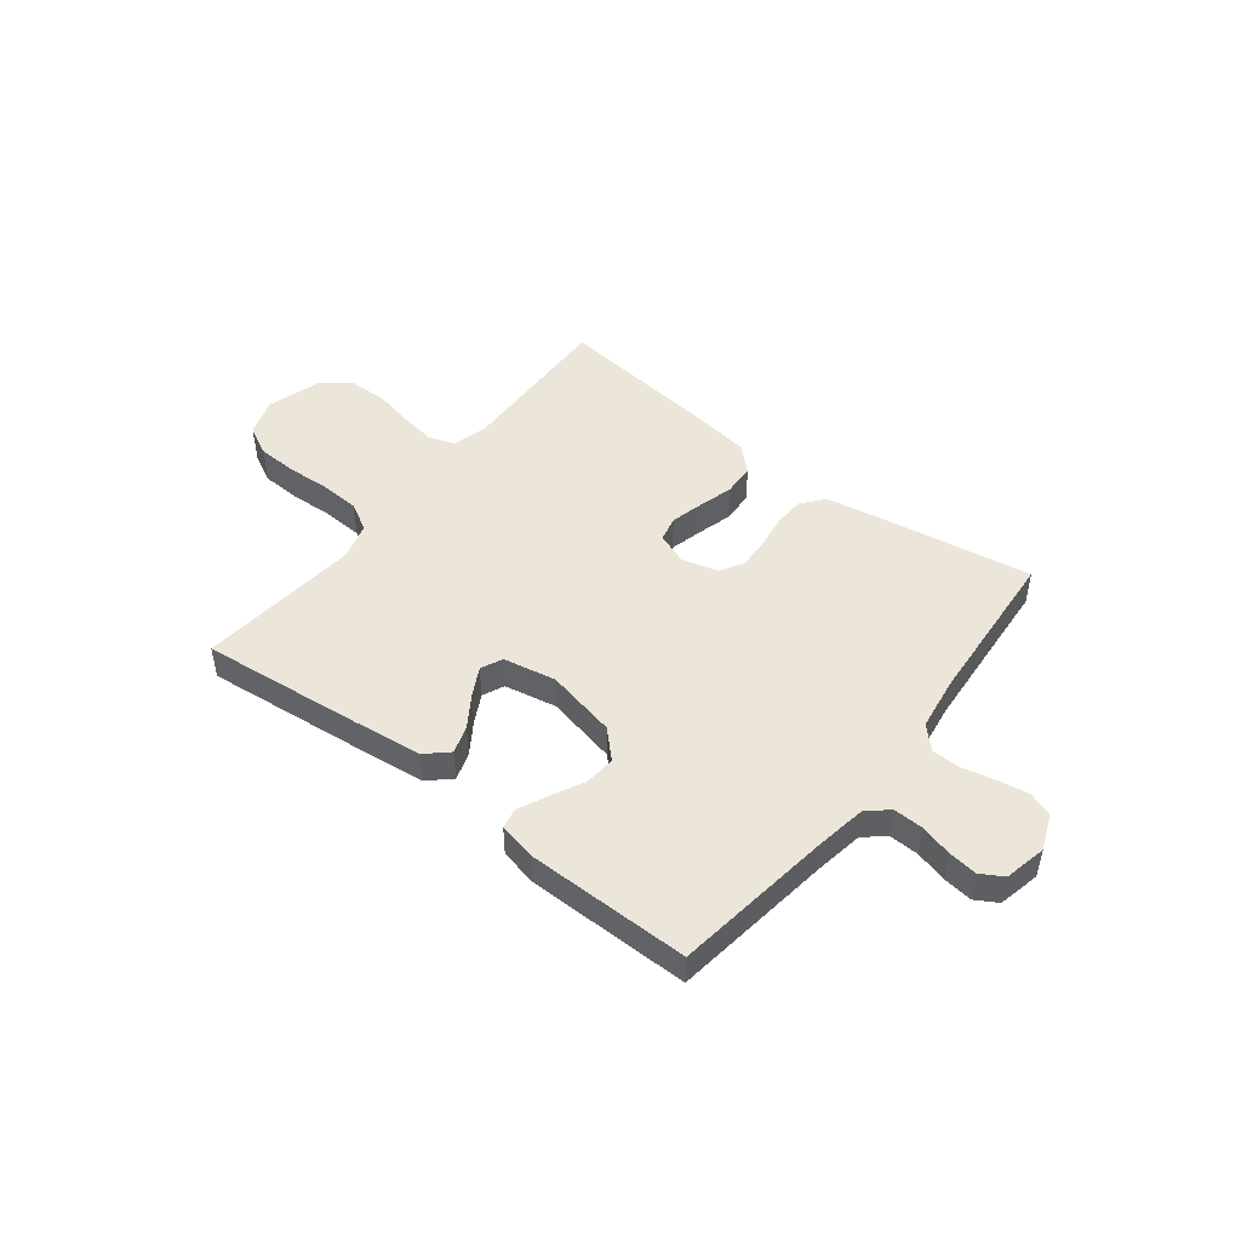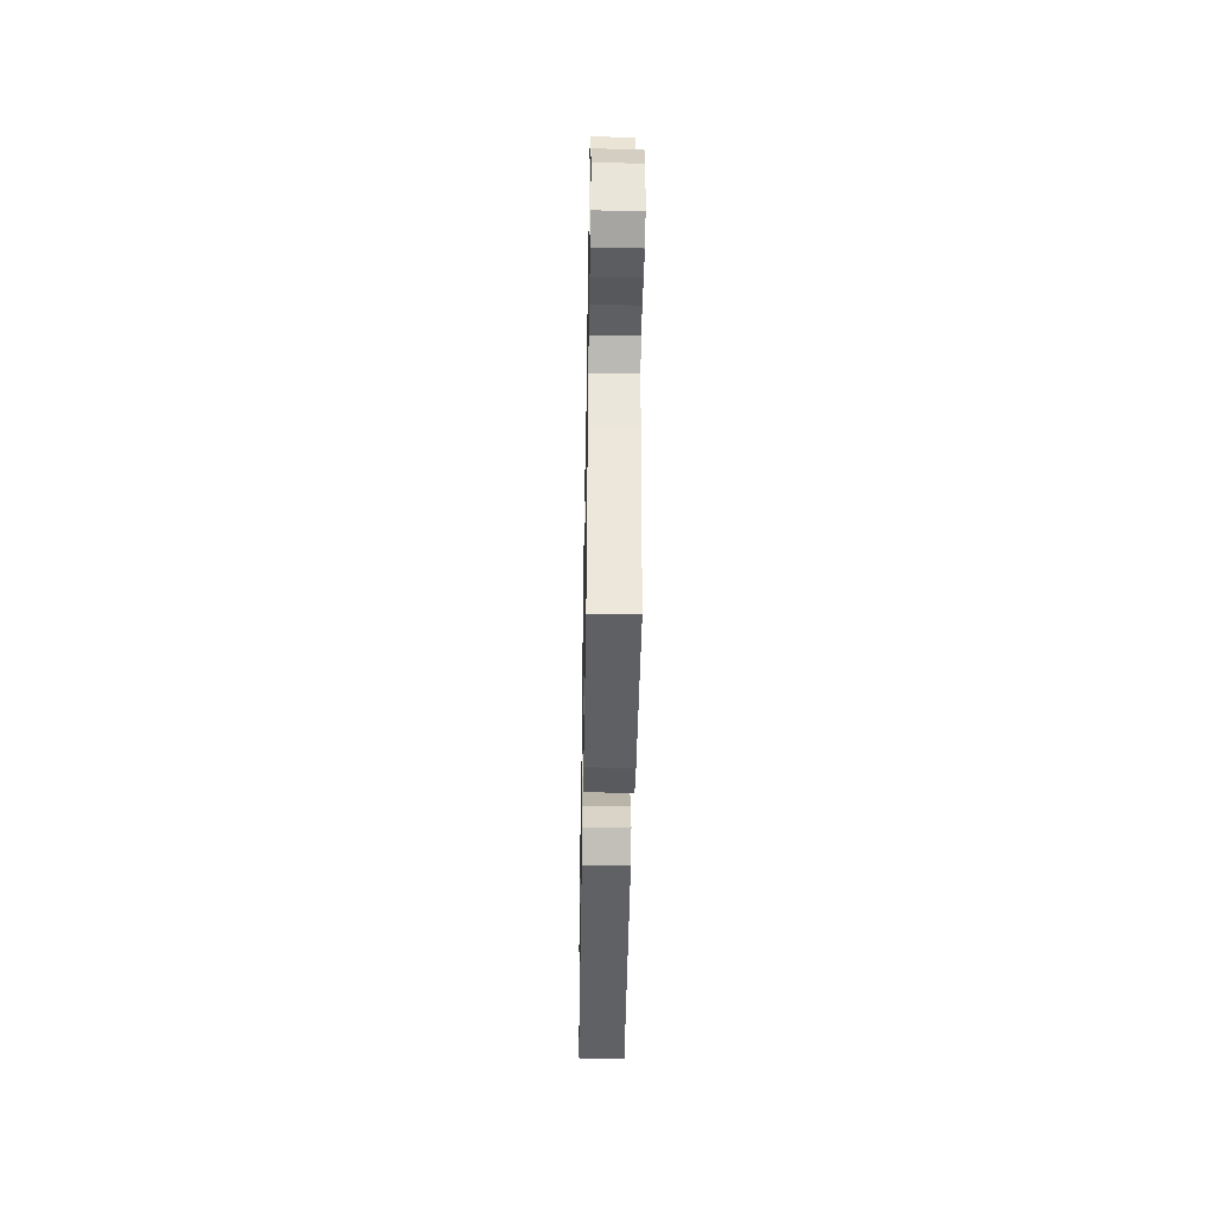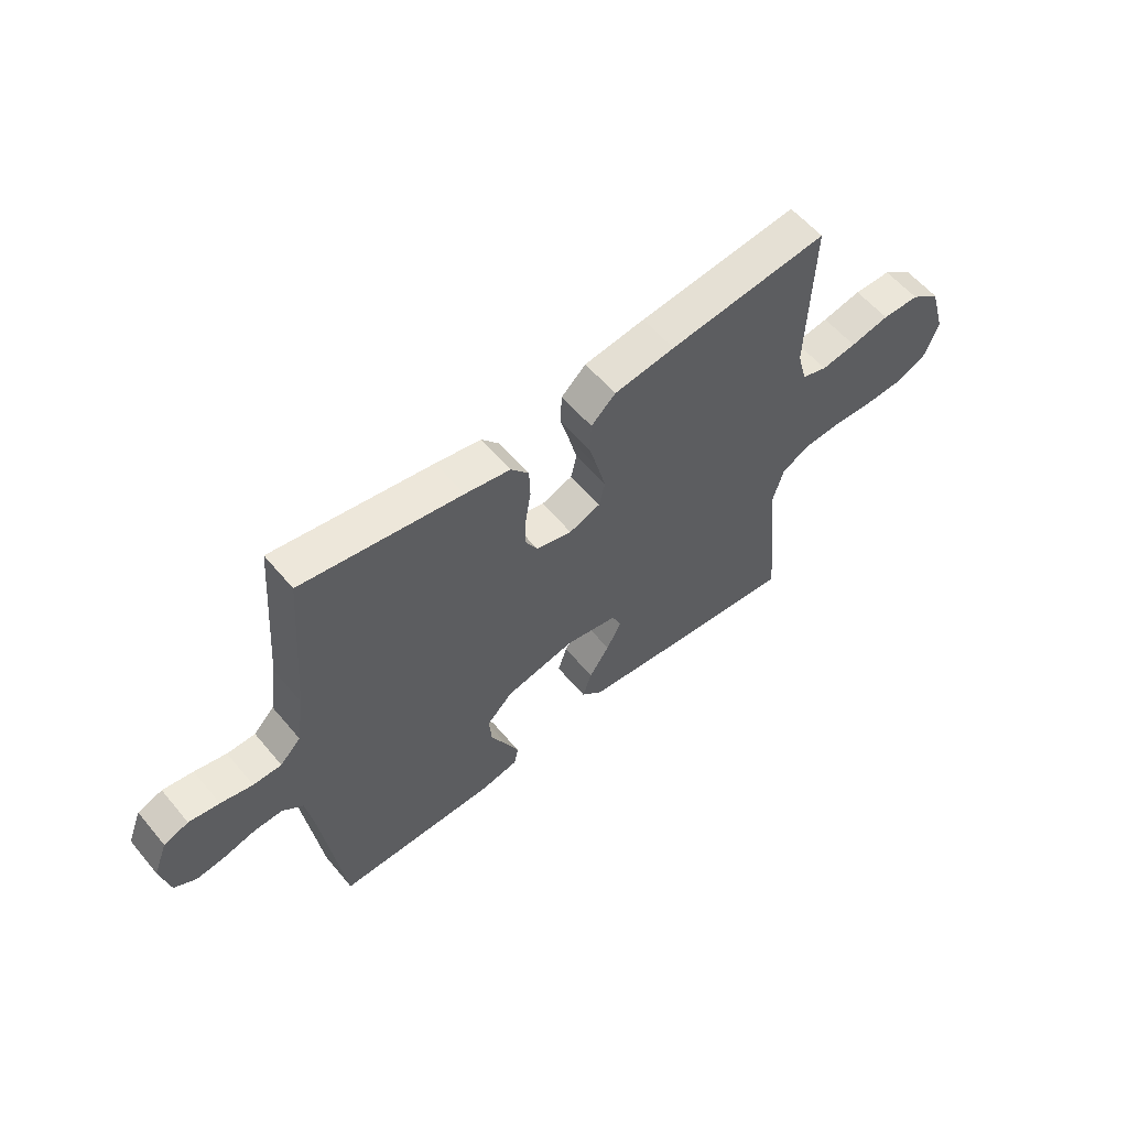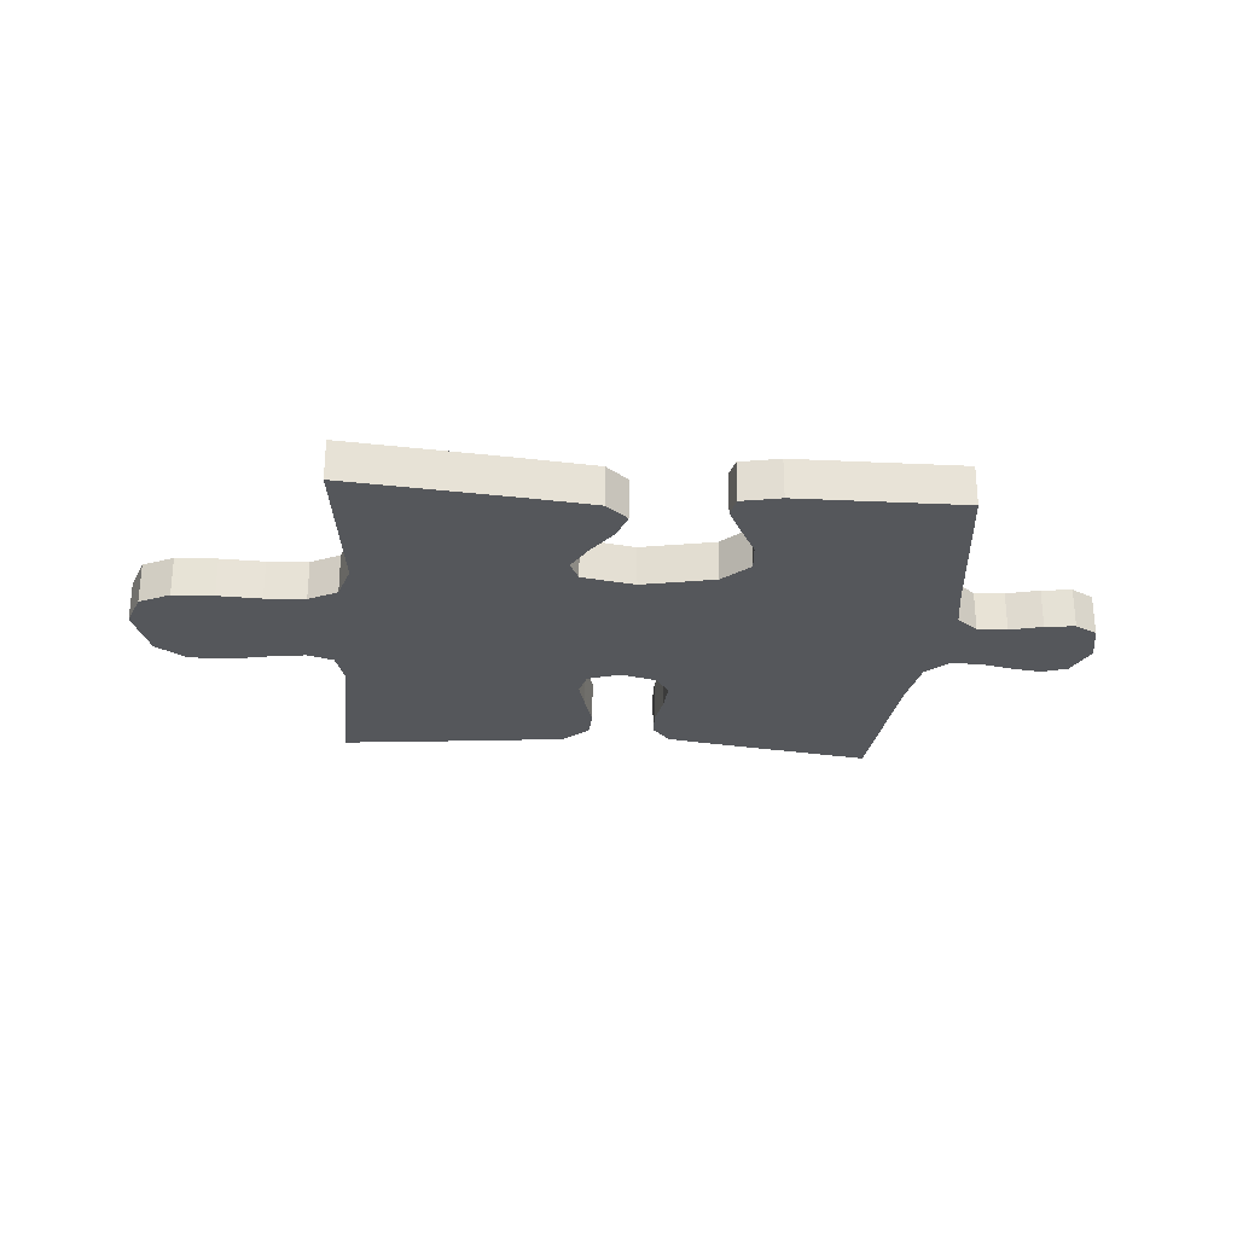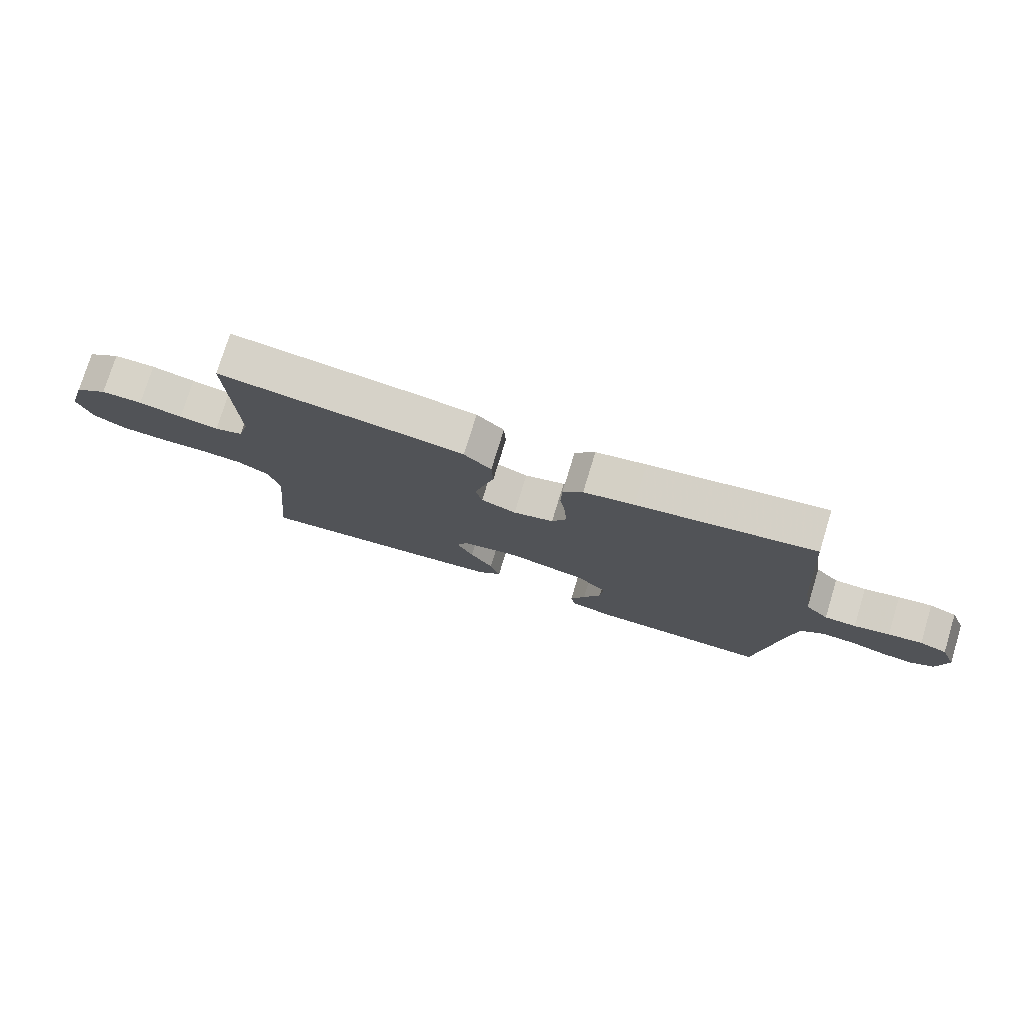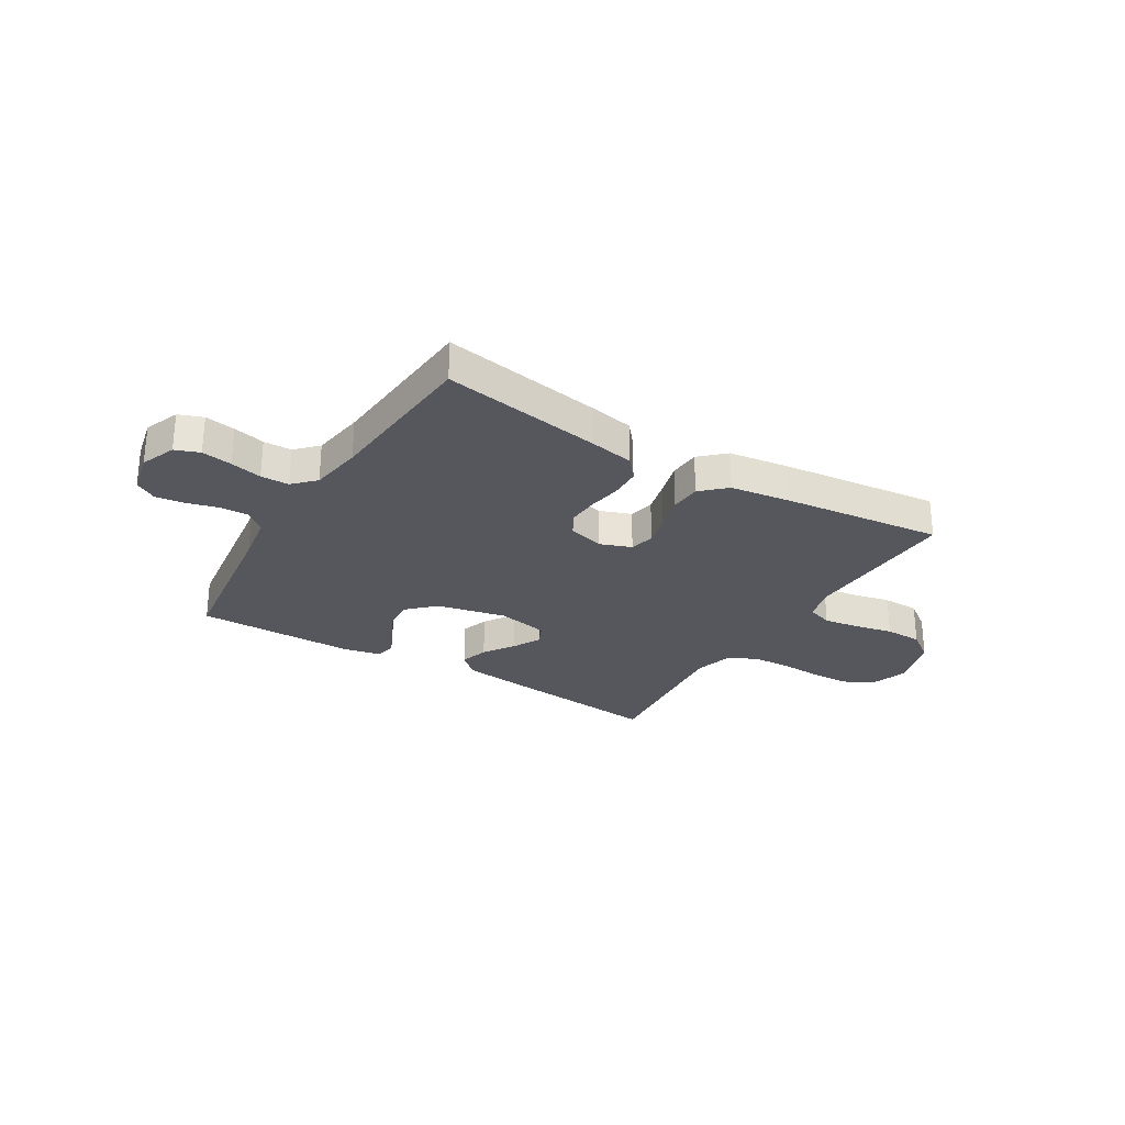
<metadata>
{"format":"obj","ext":"obj","renderer":"f3d","projection":"perspective","resolution":1024,"background":"white","views":[{"elev":47.8,"azim":-142.0,"up":"+Y"},{"elev":-43.4,"azim":-91.0,"up":"+Z"},{"elev":57.8,"azim":-39.5,"up":"+Z"},{"elev":-26.6,"azim":175.5,"up":"+Y"},{"elev":76.5,"azim":-163.0,"up":"+Z"},{"elev":-27.6,"azim":-31.3,"up":"+Y"}]}
</metadata>
<code>
v -0.5 0.07 -0.5
v -0.54 0.07 -0.2
v -0.555 0.07 -0.109
v -0.594 0.07 -0.077
v -0.648 0.07 -0.079
v -0.707 0.07 -0.095
v -0.761 0.07 -0.102
v -0.802 0.07 -0.078
v -0.819 0.07 0
v -0.793 0.07 0.066
v -0.747 0.07 0.083
v -0.69 0.07 0.074
v -0.63 0.07 0.06
v -0.577 0.07 0.061
v -0.538 0.07 0.101
v -0.523 0.07 0.2
v -0.5 0.07 0.5
v -0.2 0.07 0.451
v -0.115 0.07 0.435
v -0.081 0.07 0.394
v -0.079 0.07 0.337
v -0.089 0.07 0.274
v -0.092 0.07 0.216
v -0.068 0.07 0.173
v 0 0.07 0.154
v 0.059 0.07 0.176
v 0.07 0.07 0.223
v 0.055 0.07 0.283
v 0.037 0.07 0.348
v 0.04 0.07 0.407
v 0.086 0.07 0.45
v 0.2 0.07 0.466
v 0.5 0.07 0.5
v 0.49 0.07 0.2
v 0.508 0.07 0.133
v 0.556 0.07 0.117
v 0.622 0.07 0.127
v 0.695 0.07 0.143
v 0.765 0.07 0.142
v 0.82 0.07 0.102
v 0.85 0.07 0
v 0.826 0.07 -0.069
v 0.77 0.07 -0.098
v 0.696 0.07 -0.101
v 0.617 0.07 -0.097
v 0.544 0.07 -0.101
v 0.491 0.07 -0.13
v 0.471 0.07 -0.2
v 0.5 0.07 -0.5
v 0.2 0.07 -0.469
v 0.072 0.07 -0.454
v 0.032 0.07 -0.417
v 0.049 0.07 -0.365
v 0.087 0.07 -0.308
v 0.115 0.07 -0.255
v 0.097 0.07 -0.215
v 0 0.07 -0.196
v -0.132 0.07 -0.225
v -0.181 0.07 -0.274
v -0.176 0.07 -0.332
v -0.146 0.07 -0.392
v -0.121 0.07 -0.446
v -0.129 0.07 -0.484
v -0.2 0.07 -0.499
v -0.5 0 -0.5
v -0.54 0 -0.2
v -0.555 0 -0.109
v -0.594 0 -0.077
v -0.648 0 -0.079
v -0.707 0 -0.095
v -0.761 0 -0.102
v -0.802 0 -0.078
v -0.819 0 0
v -0.793 0 0.066
v -0.747 0 0.083
v -0.69 0 0.074
v -0.63 0 0.06
v -0.577 0 0.061
v -0.538 0 0.101
v -0.523 0 0.2
v -0.5 0 0.5
v -0.2 0 0.451
v -0.115 0 0.435
v -0.081 0 0.394
v -0.079 0 0.337
v -0.089 0 0.274
v -0.092 0 0.216
v -0.068 0 0.173
v 0 0 0.154
v 0.059 0 0.176
v 0.07 0 0.223
v 0.055 0 0.283
v 0.037 0 0.348
v 0.04 0 0.407
v 0.086 0 0.45
v 0.2 0 0.466
v 0.5 0 0.5
v 0.49 0 0.2
v 0.508 0 0.133
v 0.556 0 0.117
v 0.622 0 0.127
v 0.695 0 0.143
v 0.765 0 0.142
v 0.82 0 0.102
v 0.85 0 0
v 0.826 0 -0.069
v 0.77 0 -0.098
v 0.696 0 -0.101
v 0.617 0 -0.097
v 0.544 0 -0.101
v 0.491 0 -0.13
v 0.471 0 -0.2
v 0.5 0 -0.5
v 0.2 0 -0.469
v 0.072 0 -0.454
v 0.032 0 -0.417
v 0.049 0 -0.365
v 0.087 0 -0.308
v 0.115 0 -0.255
v 0.097 0 -0.215
v 0 0 -0.196
v -0.132 0 -0.225
v -0.181 0 -0.274
v -0.176 0 -0.332
v -0.146 0 -0.392
v -0.121 0 -0.446
v -0.129 0 -0.484
v -0.2 0 -0.499
f 64 1 2
f 63 64 2
f 62 63 2
f 61 62 2
f 60 61 2
f 59 60 2 3
f 58 59 3 4
f 57 58 4
f 56 57 4
f 52 53 54
f 51 52 54
f 50 51 54
f 49 50 54
f 48 49 54
f 47 48 54 55
f 46 47 55 56
f 43 44 45
f 42 43 45
f 41 42 45
f 40 41 45
f 39 40 45
f 38 39 45
f 37 38 45
f 36 37 45 46
f 46 56 4
f 36 46 4
f 35 36 4
f 32 33 34
f 31 32 34
f 30 31 34
f 29 30 34
f 28 29 34
f 27 28 34 35
f 20 21 22
f 19 20 22
f 18 19 22
f 17 18 22
f 16 17 22
f 15 16 22 23
f 14 15 23 24
f 11 12 13
f 10 11 13
f 9 10 13
f 8 9 13
f 7 8 13
f 6 7 13
f 5 6 13
f 5 13 14
f 14 24 25
f 5 14 25
f 4 5 25
f 26 27 35
f 4 25 26 35
f 66 65 128
f 66 128 127
f 66 127 126
f 66 126 125
f 66 125 124
f 67 66 124 123
f 68 67 123 122
f 68 122 121
f 68 121 120
f 118 117 116
f 118 116 115
f 118 115 114
f 118 114 113
f 118 113 112
f 119 118 112 111
f 120 119 111 110
f 109 108 107
f 109 107 106
f 109 106 105
f 109 105 104
f 109 104 103
f 109 103 102
f 109 102 101
f 110 109 101 100
f 68 120 110
f 68 110 100
f 68 100 99
f 98 97 96
f 98 96 95
f 98 95 94
f 98 94 93
f 98 93 92
f 99 98 92 91
f 86 85 84
f 86 84 83
f 86 83 82
f 86 82 81
f 86 81 80
f 87 86 80 79
f 88 87 79 78
f 77 76 75
f 77 75 74
f 77 74 73
f 77 73 72
f 77 72 71
f 77 71 70
f 77 70 69
f 78 77 69
f 89 88 78
f 89 78 69
f 89 69 68
f 99 91 90
f 99 90 89 68
f 1 65 66 2
f 2 66 67 3
f 3 67 68 4
f 4 68 69 5
f 5 69 70 6
f 6 70 71 7
f 7 71 72 8
f 8 72 73 9
f 9 73 74 10
f 10 74 75 11
f 11 75 76 12
f 12 76 77 13
f 13 77 78 14
f 14 78 79 15
f 15 79 80 16
f 16 80 81 17
f 17 81 82 18
f 18 82 83 19
f 19 83 84 20
f 20 84 85 21
f 21 85 86 22
f 22 86 87 23
f 23 87 88 24
f 24 88 89 25
f 25 89 90 26
f 26 90 91 27
f 27 91 92 28
f 28 92 93 29
f 29 93 94 30
f 30 94 95 31
f 31 95 96 32
f 32 96 97 33
f 33 97 98 34
f 34 98 99 35
f 35 99 100 36
f 36 100 101 37
f 37 101 102 38
f 38 102 103 39
f 39 103 104 40
f 40 104 105 41
f 41 105 106 42
f 42 106 107 43
f 43 107 108 44
f 44 108 109 45
f 45 109 110 46
f 46 110 111 47
f 47 111 112 48
f 48 112 113 49
f 49 113 114 50
f 50 114 115 51
f 51 115 116 52
f 52 116 117 53
f 53 117 118 54
f 54 118 119 55
f 55 119 120 56
f 56 120 121 57
f 57 121 122 58
f 58 122 123 59
f 59 123 124 60
f 60 124 125 61
f 61 125 126 62
f 62 126 127 63
f 63 127 128 64
f 64 128 65 1

</code>
